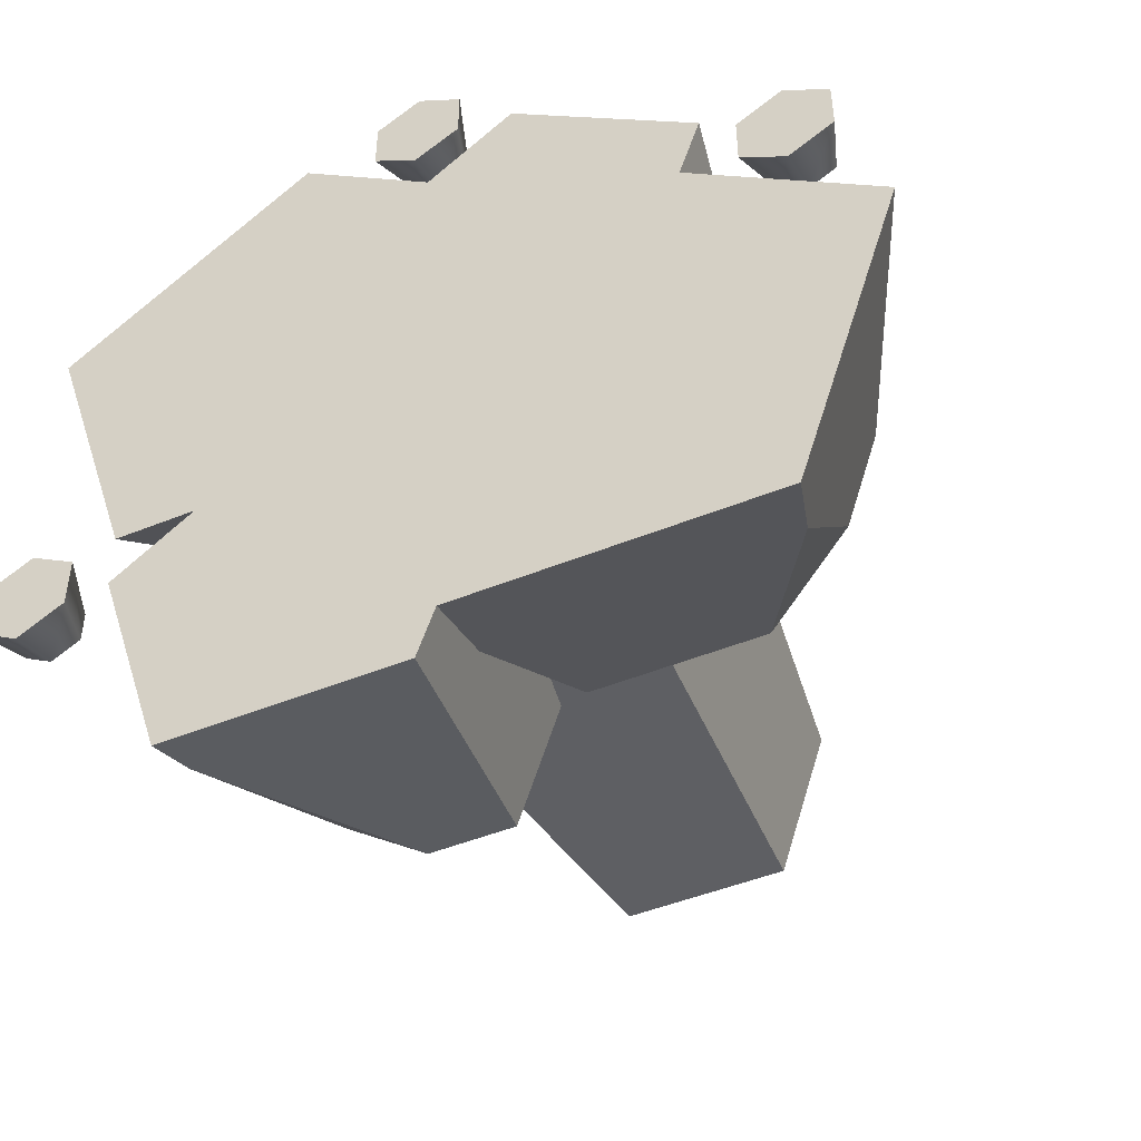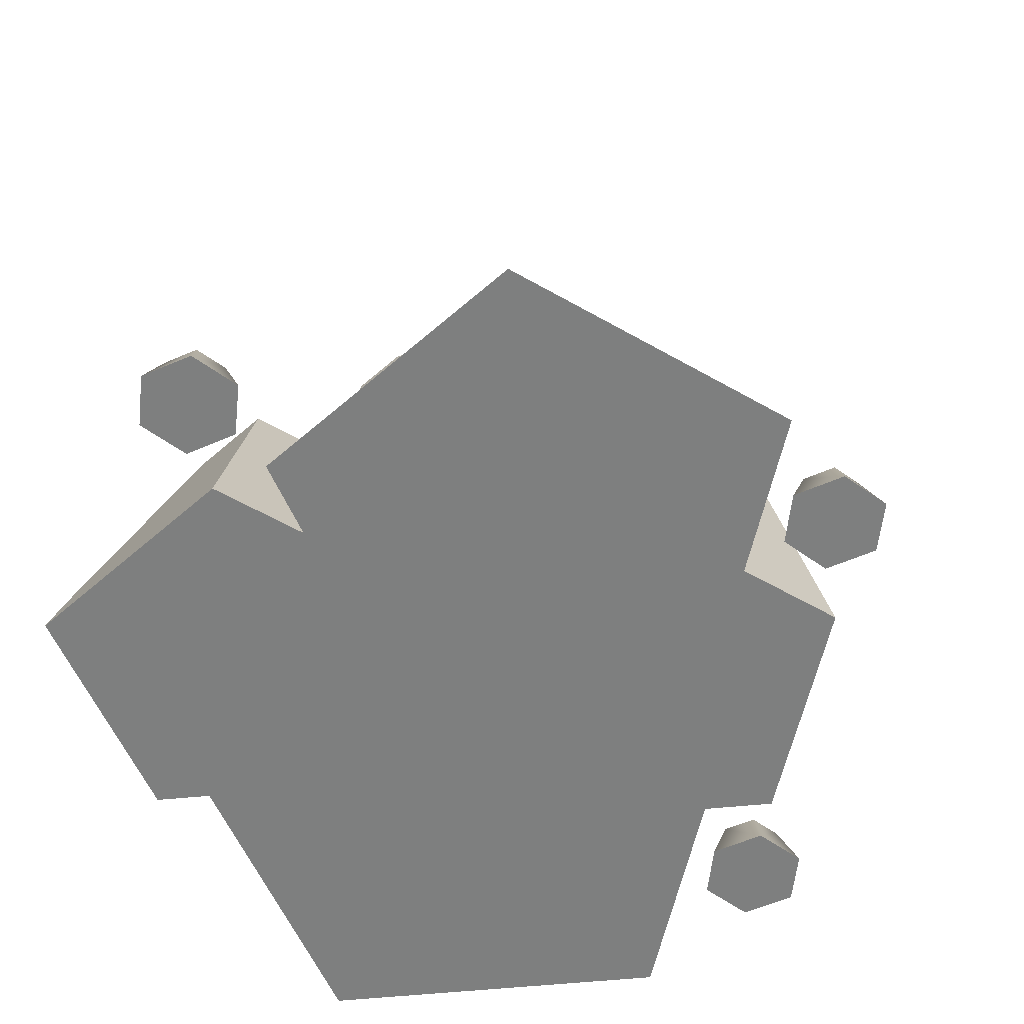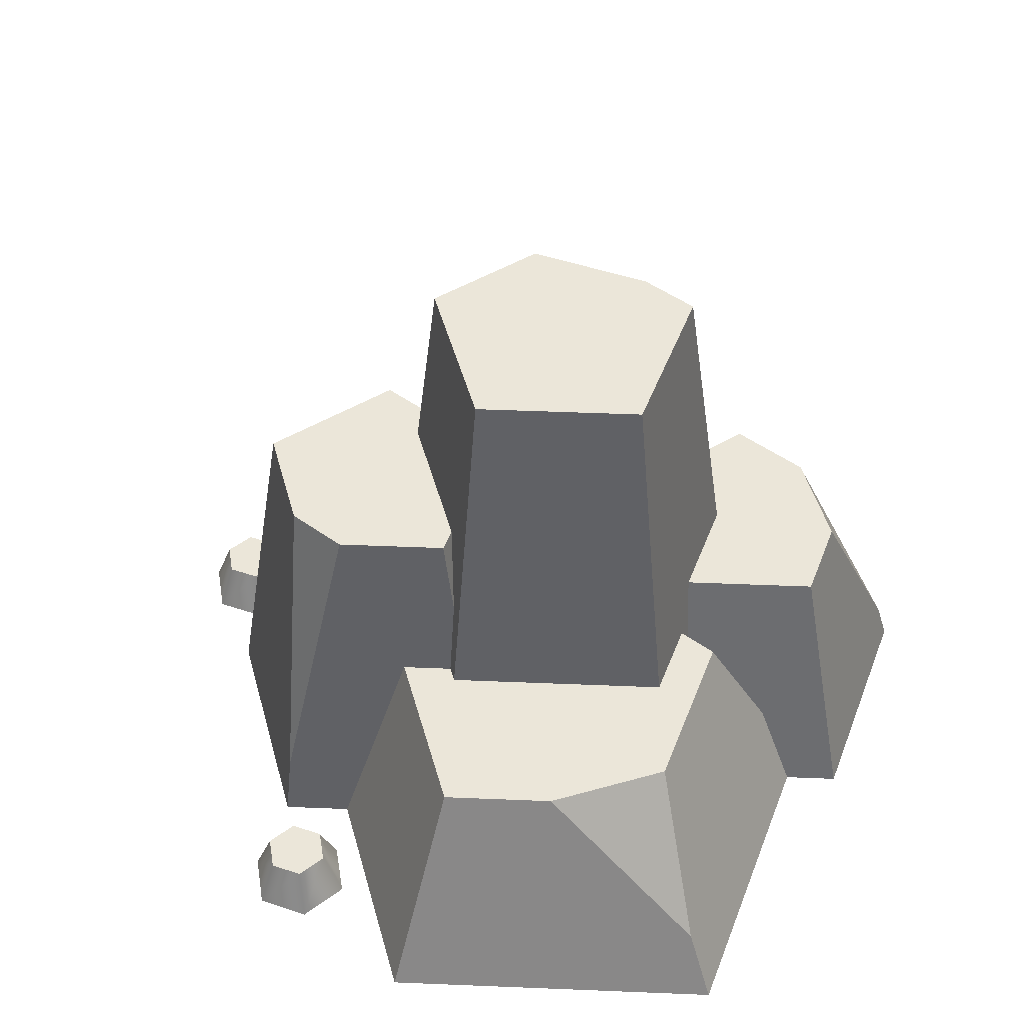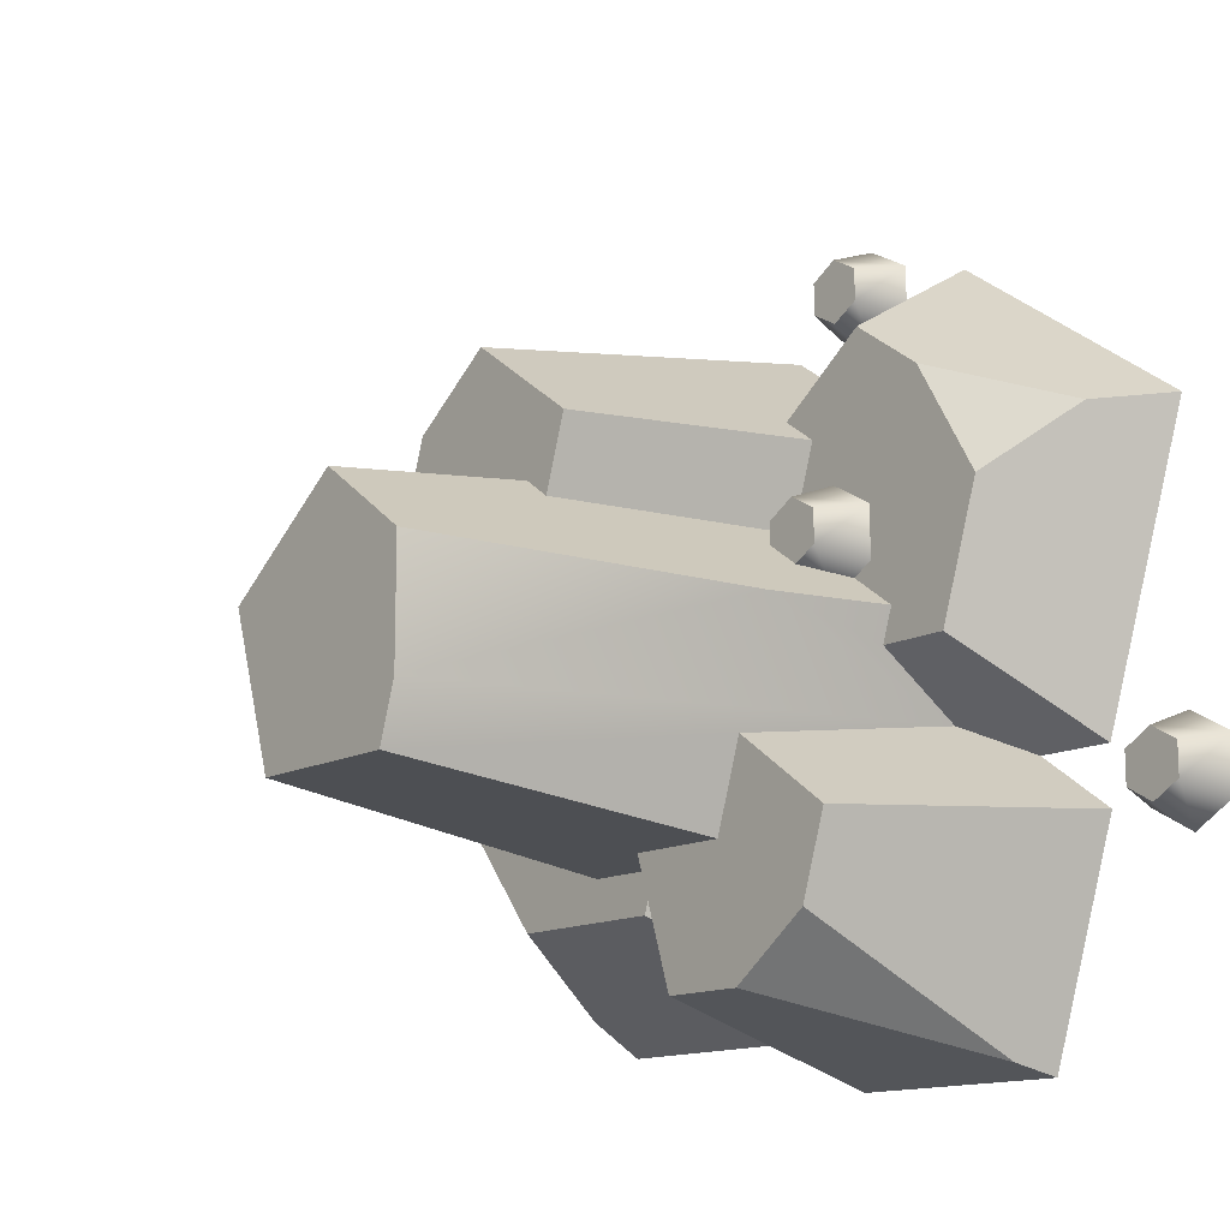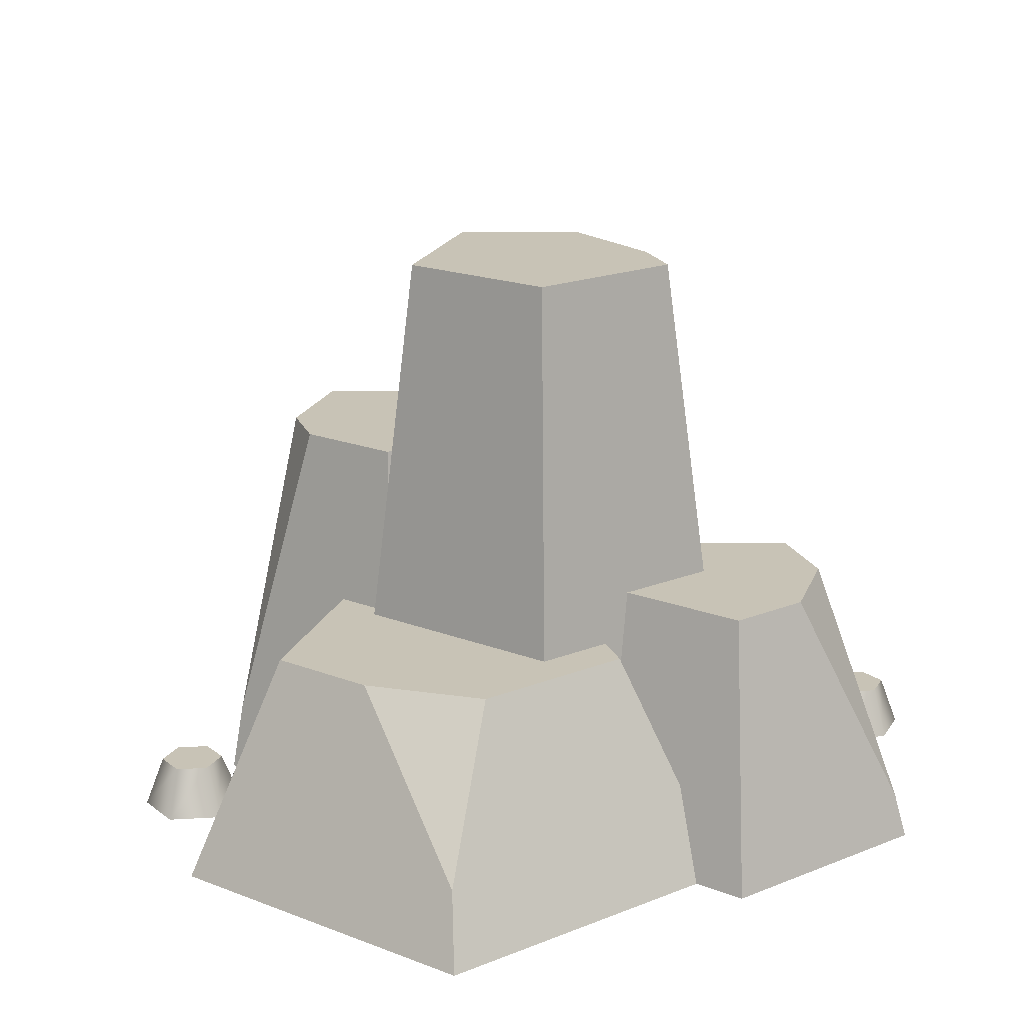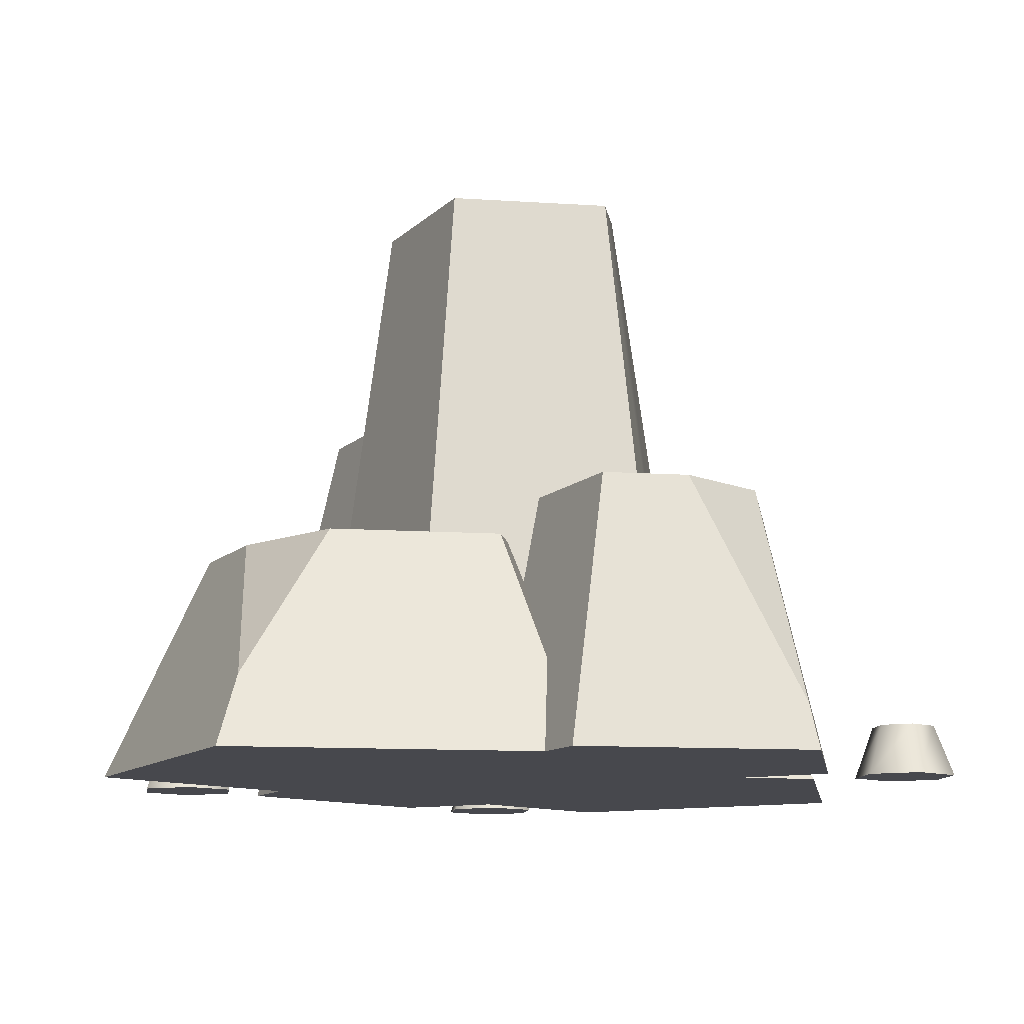
<metadata>
{"format":"obj","ext":"obj","renderer":"f3d","projection":"perspective","resolution":1024,"background":"white","views":[{"elev":-47.5,"azim":24.6,"up":"+Z"},{"elev":-59.6,"azim":-66.3,"up":"+Y"},{"elev":48.5,"azim":110.6,"up":"+Y"},{"elev":-13.4,"azim":-129.7,"up":"+Z"},{"elev":19.5,"azim":143.5,"up":"+Y"},{"elev":-11.9,"azim":171.2,"up":"+Y"}]}
</metadata>
<code>
g rock-large
v -0.5887 0.2755 0.2348 1 1 1
v -0.4612 0.2755 0.4545 1 1 1
v -0.7106 0.1377 0.3574 1 1 1
v -0.0569 2.591e-18 0.5329 1 1 1
v -0.3208 5.182e-18 0.7247 1 1 1
v -0.1407 0.2755 0.4256 1 1 1
v -0.3208 0.2755 0.5564 1 1 1
v -0.7991 5.182e-18 0.3773 1 1 1
v -0.6164 5.182e-18 -0.1849 1 1 1
v -0.507 0.2755 -0.01664 1 1 1
v -0.3684 0.2755 -0.01664 1 1 1
v -0.3897 0.2755 0.04869 1 1 1
v -0.2061 0.2755 0.3781 1 1 1
v -0.1546 0.2755 0.2195 1 1 1
v -0.4622 2.591e-18 -0.1849 1 1 1
v -0.3537 0.09212 -0.1286 1 1 1
v 0.2064 0.7619 0.08838 1 1 1
v 0.2696 0.6036 0.06169 1 1 1
v 0.2523 0.7619 0.08838 1 1 1
v 0.3166 0.7619 0.2863 1 1 1
v 0.4508 0.1377 0.3836 1 1 1
v 0.2785 0.7619 0.4035 1 1 1
v -0.07436 0.7619 0.2187 1 1 1
v -0.1199 0.7619 0.3587 1 1 1
v -0.1546 0.2755 0.2195 1 1 1
v -0.2061 0.2755 0.3781 1 1 1
v 0.1101 0.7619 0.5258 1 1 1
v -0.02366 0.7619 0.2555 1 1 1
v 0.1101 0 0.6543 1 1 1
v -0.1407 0.2755 0.4256 1 1 1
v 0.4752 0 0.3891 1 1 1
v 0.2975 0.4342 0.06196 1 1 1
v 0.3274 0.4342 0.154 1 1 1
v 0.4343 7.971e-21 0.2632 1 1 1
v 0.3877 0.4342 -0.4391 1 1 1
v 0.5578 0.1377 -0.5666 1 1 1
v 0.5369 0.4342 -0.2485 1 1 1
v 0.008314 0 -0.6259 1 1 1
v 0.5963 0 -0.6259 1 1 1
v -0.009426 0.1803 -0.5483 1 1 1
v 0.06156 0.4342 -0.4391 1 1 1
v 0.6027 0.4342 -0.04595 1 1 1
v 0.3274 0.4342 0.154 1 1 1
v 0.3221 0.4342 0.04414 1 1 1
v 0.2975 0.4342 0.06196 1 1 1
v 0.19 0.4342 -0.3623 1 1 1
v 0.03661 0.4342 -0.3623 1 1 1
v 0.006362 0.3546 -0.372 1 1 1
v 0.7991 0 -0.001857 1 1 1
v 0.4343 7.971e-21 0.2632 1 1 1
v -0.4287 0.5257 -0.482 1 1 1
v -0.4612 0.08723 -0.7034 1 1 1
v -0.2714 0.5257 -0.5962 1 1 1
v -0.6145 0 -0.2956 1 1 1
v -0.4794 0.5257 -0.3259 1 1 1
v -0.4622 2.591e-18 -0.1849 1 1 1
v -0.3537 0.09212 -0.1286 1 1 1
v -0.2844 0.5257 -0.1842 1 1 1
v -0.475 0 -0.7247 1 1 1
v -0.0238 0 -0.7247 1 1 1
v -0.1073 0.5257 -0.5962 1 1 1
v -0.02765 0.5257 -0.3512 1 1 1
v 0.006362 0.3546 -0.372 1 1 1
v -0.2301 0.5257 -0.3512 1 1 1
v -0.3577 0.5257 0.04152 1 1 1
v -0.2153 1.163 -0.1648 1 1 1
v -0.2153 1.163 0.06764 1 1 1
v 0.19 0.4342 -0.3623 1 1 1
v 0.3221 0.4342 0.04414 1 1 1
v 0.1325 1.163 -0.2738 1 1 1
v 0.2291 1.163 0.02326 1 1 1
v 0.006362 0.3546 -0.372 1 1 1
v 0.03661 0.4342 -0.3623 1 1 1
v -0.02765 0.5257 -0.3512 1 1 1
v -0.2301 0.5257 -0.3512 1 1 1
v -0.1799 1.163 -0.2738 1 1 1
v -0.02366 0.7619 0.2555 1 1 1
v -0.07436 0.7619 0.2187 1 1 1
v -0.02366 1.163 0.2069 1 1 1
v -0.1546 0.2755 0.2195 1 1 1
v -0.3897 0.2755 0.04869 1 1 1
v 0.2975 0.4342 0.06196 1 1 1
v 0.2696 0.6036 0.06169 1 1 1
v -0.2844 0.5257 -0.1842 1 1 1
v -0.3684 0.2755 -0.01664 1 1 1
v 0.4752 0 0.3891 1 1 1
v 0.008314 0 -0.6259 1 1 1
v -0.0569 2.591e-18 0.5329 1 1 1
v 0.7991 0 -0.001857 1 1 1
v -0.0238 0 -0.7247 1 1 1
v -0.475 0 -0.7247 1 1 1
v -0.3208 5.182e-18 0.7247 1 1 1
v -0.4622 2.591e-18 -0.1849 1 1 1
v -0.7991 5.182e-18 0.3773 1 1 1
v -0.6164 5.182e-18 -0.1849 1 1 1
v -0.6977 0 -0.2053 1 1 1
v -0.6977 0 -0.3053 1 1 1
v -0.7844 0 -0.1553 1 1 1
v -0.7844 0 -0.3553 1 1 1
v -0.871 0 -0.2053 1 1 1
v -0.871 0 -0.3053 1 1 1
v -0.7307 0.1 -0.2863 1 1 1
v -0.7307 0.1 -0.2243 1 1 1
v -0.7844 0.1 -0.3173 1 1 1
v -0.7844 0.1 -0.1933 1 1 1
v -0.838 0.1 -0.2863 1 1 1
v -0.838 0.1 -0.2243 1 1 1
v -0.0001389 0 0.7739 1 1 1
v -0.0001389 0 0.6739 1 1 1
v -0.08674 0 0.8239 1 1 1
v -0.08674 0 0.6239 1 1 1
v -0.1733 0 0.7739 1 1 1
v -0.1733 0 0.6739 1 1 1
v -0.03305 0.1 0.6929 1 1 1
v -0.03305 0.1 0.7549 1 1 1
v -0.08674 0.1 0.6619 1 1 1
v -0.08674 0.1 0.7859 1 1 1
v -0.1404 0.1 0.6929 1 1 1
v -0.1404 0.1 0.7549 1 1 1
v 0.7151 0 0.3416 1 1 1
v 0.7151 0 0.2416 1 1 1
v 0.6285 0 0.3916 1 1 1
v 0.6285 0 0.1916 1 1 1
v 0.5419 0 0.3416 1 1 1
v 0.5419 0 0.2416 1 1 1
v 0.6822 0.1 0.2606 1 1 1
v 0.6822 0.1 0.3226 1 1 1
v 0.6285 0.1 0.2296 1 1 1
v 0.6285 0.1 0.3536 1 1 1
v 0.5748 0.1 0.2606 1 1 1
v 0.5748 0.1 0.3226 1 1 1
v -0.17 0.2755 0.2348 1 1 1
v -0.17 0.2755 0.1348 1 1 1
v -0.2566 0.2755 0.2848 1 1 1
v -0.2566 0.2755 0.08477 1 1 1
v -0.3432 0.2755 0.2348 1 1 1
v -0.3432 0.2755 0.1348 1 1 1
v -0.2029 0.3755 0.1538 1 1 1
v -0.2029 0.3755 0.2158 1 1 1
v -0.2566 0.3755 0.1228 1 1 1
v -0.2566 0.3755 0.2468 1 1 1
v -0.3103 0.3755 0.1538 1 1 1
v -0.3103 0.3755 0.2158 1 1 1
f 3 2 1
f 6 5 4
f 5 6 7
f 7 8 5
f 8 7 3
f 3 7 2
f 8 10 9
f 10 8 1
f 1 8 3
f 10 12 11
f 12 10 2
f 2 10 1
f 7 12 2
f 13 12 7
f 7 6 13
f 12 13 14
f 9 16 15
f 16 9 10
f 16 10 11
f 19 18 17
f 22 21 20
f 25 24 23
f 24 25 26
f 19 22 20
f 22 19 27
f 27 19 17
f 27 17 28
f 27 28 24
f 24 28 23
f 27 4 29
f 4 27 30
f 24 30 27
f 30 24 26
f 21 29 31
f 29 21 27
f 27 21 22
f 19 32 18
f 32 19 33
f 33 19 20
f 33 20 34
f 34 20 31
f 31 20 21
f 37 36 35
f 40 39 38
f 39 40 36
f 36 40 35
f 35 40 41
f 37 43 42
f 43 37 35
f 43 35 44
f 45 43 44
f 44 35 46
f 46 35 41
f 46 41 47
f 48 41 40
f 41 48 47
f 36 49 39
f 49 36 37
f 49 37 42
f 42 50 49
f 50 42 43
f 53 52 51
f 56 55 54
f 55 56 57
f 55 57 58
f 54 52 59
f 52 54 51
f 51 54 55
f 61 38 60
f 38 61 40
f 40 61 62
f 40 62 63
f 61 64 62
f 64 61 53
f 64 53 58
f 58 53 51
f 58 51 55
f 52 60 59
f 60 52 61
f 61 52 53
f 67 66 65
f 70 69 68
f 69 70 71
f 74 73 72
f 73 74 68
f 68 74 70
f 70 74 75
f 70 75 76
f 79 78 77
f 67 78 79
f 65 78 67
f 65 80 78
f 80 65 81
f 71 82 69
f 82 71 83
f 83 71 17
f 17 71 77
f 77 71 79
f 70 79 71
f 79 70 76
f 79 76 67
f 67 76 66
f 84 76 75
f 76 84 66
f 66 84 57
f 66 57 65
f 65 57 85
f 65 85 81
f 29 50 86
f 87 50 29
f 87 29 88
f 39 50 87
f 50 39 89
f 87 88 90
f 90 88 91
f 91 88 92
f 91 92 93
f 91 93 54
f 94 93 92
f 93 94 95
f 98 97 96
f 97 98 99
f 99 98 100
f 99 100 101
f 104 103 102
f 103 104 105
f 105 104 106
f 105 106 107
f 102 96 97
f 96 102 103
f 104 97 99
f 97 104 102
f 105 100 98
f 100 105 107
f 100 106 101
f 106 100 107
f 103 98 96
f 98 103 105
f 106 99 101
f 99 106 104
f 110 109 108
f 109 110 111
f 111 110 112
f 111 112 113
f 116 115 114
f 115 116 117
f 117 116 118
f 117 118 119
f 114 108 109
f 108 114 115
f 116 109 111
f 109 116 114
f 117 112 110
f 112 117 119
f 112 118 113
f 118 112 119
f 115 110 108
f 110 115 117
f 118 111 113
f 111 118 116
f 122 121 120
f 121 122 123
f 123 122 124
f 123 124 125
f 128 127 126
f 127 128 129
f 129 128 130
f 129 130 131
f 126 120 121
f 120 126 127
f 128 121 123
f 121 128 126
f 129 124 122
f 124 129 131
f 124 130 125
f 130 124 131
f 127 122 120
f 122 127 129
f 130 123 125
f 123 130 128
f 134 133 132
f 133 134 135
f 135 134 136
f 135 136 137
f 140 139 138
f 139 140 141
f 141 140 142
f 141 142 143
f 138 132 133
f 132 138 139
f 140 133 135
f 133 140 138
f 141 136 134
f 136 141 143
f 136 142 137
f 142 136 143
f 139 134 132
f 134 139 141
f 142 135 137
f 135 142 140
g rock-large
f 3 2 1
f 6 5 4
f 5 6 7
f 7 8 5
f 8 7 3
f 3 7 2
f 8 10 9
f 10 8 1
f 1 8 3
f 10 12 11
f 12 10 2
f 2 10 1
f 7 12 2
f 13 12 7
f 7 6 13
f 12 13 14
f 9 16 15
f 16 9 10
f 16 10 11
f 19 18 17
f 22 21 20
f 25 24 23
f 24 25 26
f 19 22 20
f 22 19 27
f 27 19 17
f 27 17 28
f 27 28 24
f 24 28 23
f 27 4 29
f 4 27 30
f 24 30 27
f 30 24 26
f 21 29 31
f 29 21 27
f 27 21 22
f 19 32 18
f 32 19 33
f 33 19 20
f 33 20 34
f 34 20 31
f 31 20 21
f 37 36 35
f 40 39 38
f 39 40 36
f 36 40 35
f 35 40 41
f 37 43 42
f 43 37 35
f 43 35 44
f 45 43 44
f 44 35 46
f 46 35 41
f 46 41 47
f 48 41 40
f 41 48 47
f 36 49 39
f 49 36 37
f 49 37 42
f 42 50 49
f 50 42 43
f 53 52 51
f 56 55 54
f 55 56 57
f 55 57 58
f 54 52 59
f 52 54 51
f 51 54 55
f 61 38 60
f 38 61 40
f 40 61 62
f 40 62 63
f 61 64 62
f 64 61 53
f 64 53 58
f 58 53 51
f 58 51 55
f 52 60 59
f 60 52 61
f 61 52 53
f 67 66 65
f 70 69 68
f 69 70 71
f 74 73 72
f 73 74 68
f 68 74 70
f 70 74 75
f 70 75 76
f 79 78 77
f 67 78 79
f 65 78 67
f 65 80 78
f 80 65 81
f 71 82 69
f 82 71 83
f 83 71 17
f 17 71 77
f 77 71 79
f 70 79 71
f 79 70 76
f 79 76 67
f 67 76 66
f 84 76 75
f 76 84 66
f 66 84 57
f 66 57 65
f 65 57 85
f 65 85 81
f 29 50 86
f 87 50 29
f 87 29 88
f 39 50 87
f 50 39 89
f 87 88 90
f 90 88 91
f 91 88 92
f 91 92 93
f 91 93 54
f 94 93 92
f 93 94 95
f 98 97 96
f 97 98 99
f 99 98 100
f 99 100 101
f 104 103 102
f 103 104 105
f 105 104 106
f 105 106 107
f 102 96 97
f 96 102 103
f 104 97 99
f 97 104 102
f 105 100 98
f 100 105 107
f 100 106 101
f 106 100 107
f 103 98 96
f 98 103 105
f 106 99 101
f 99 106 104
f 110 109 108
f 109 110 111
f 111 110 112
f 111 112 113
f 116 115 114
f 115 116 117
f 117 116 118
f 117 118 119
f 114 108 109
f 108 114 115
f 116 109 111
f 109 116 114
f 117 112 110
f 112 117 119
f 112 118 113
f 118 112 119
f 115 110 108
f 110 115 117
f 118 111 113
f 111 118 116
f 122 121 120
f 121 122 123
f 123 122 124
f 123 124 125
f 128 127 126
f 127 128 129
f 129 128 130
f 129 130 131
f 126 120 121
f 120 126 127
f 128 121 123
f 121 128 126
f 129 124 122
f 124 129 131
f 124 130 125
f 130 124 131
f 127 122 120
f 122 127 129
f 130 123 125
f 123 130 128
f 134 133 132
f 133 134 135
f 135 134 136
f 135 136 137
f 140 139 138
f 139 140 141
f 141 140 142
f 141 142 143
f 138 132 133
f 132 138 139
f 140 133 135
f 133 140 138
f 141 136 134
f 136 141 143
f 136 142 137
f 142 136 143
f 139 134 132
f 134 139 141
f 142 135 137
f 135 142 140

</code>
